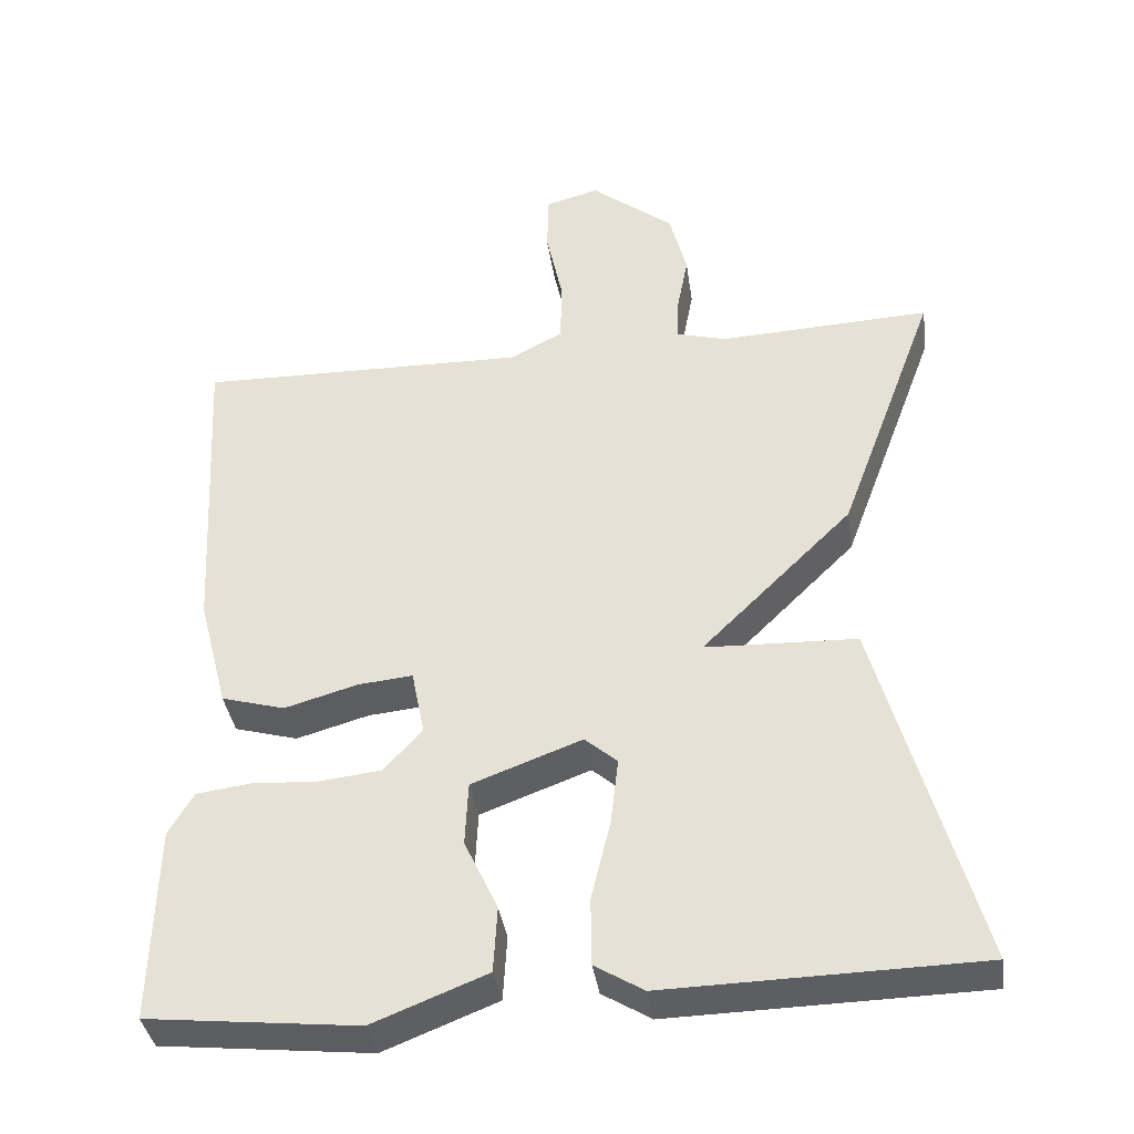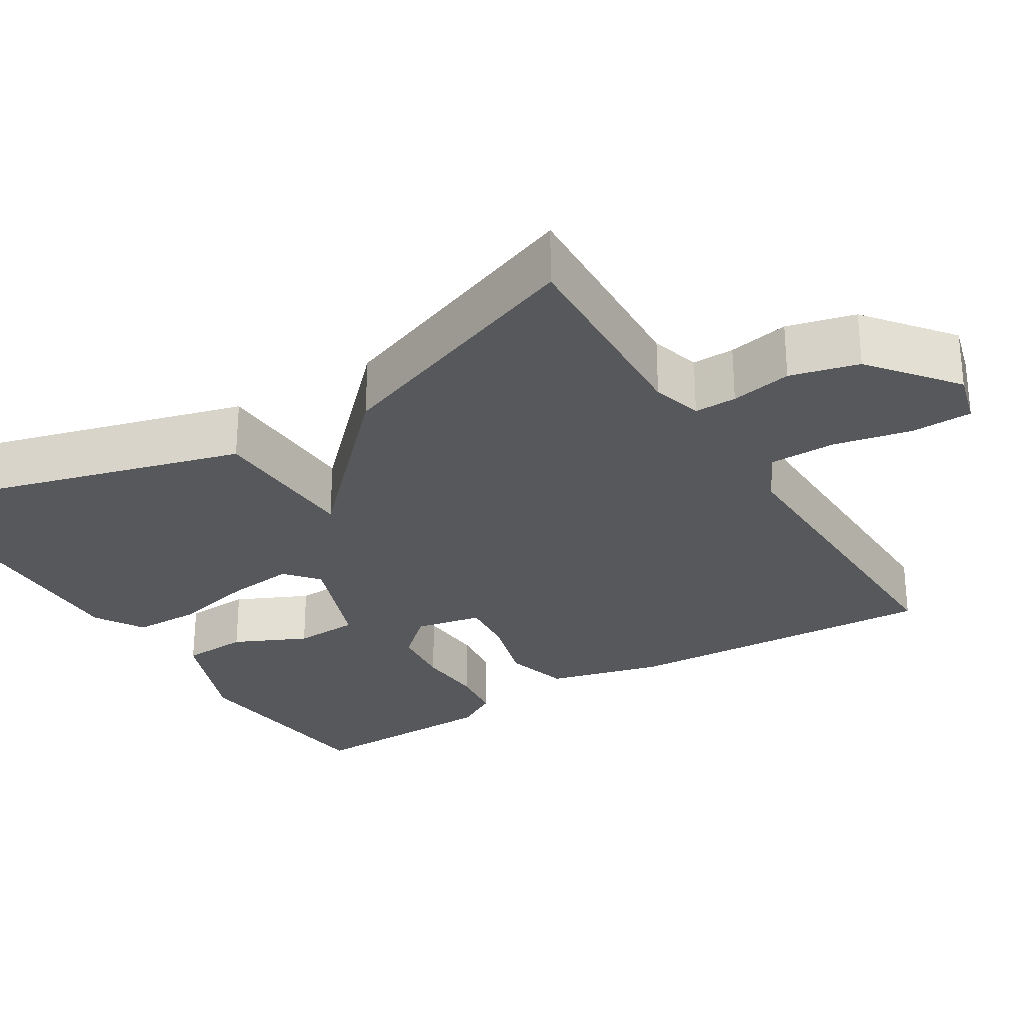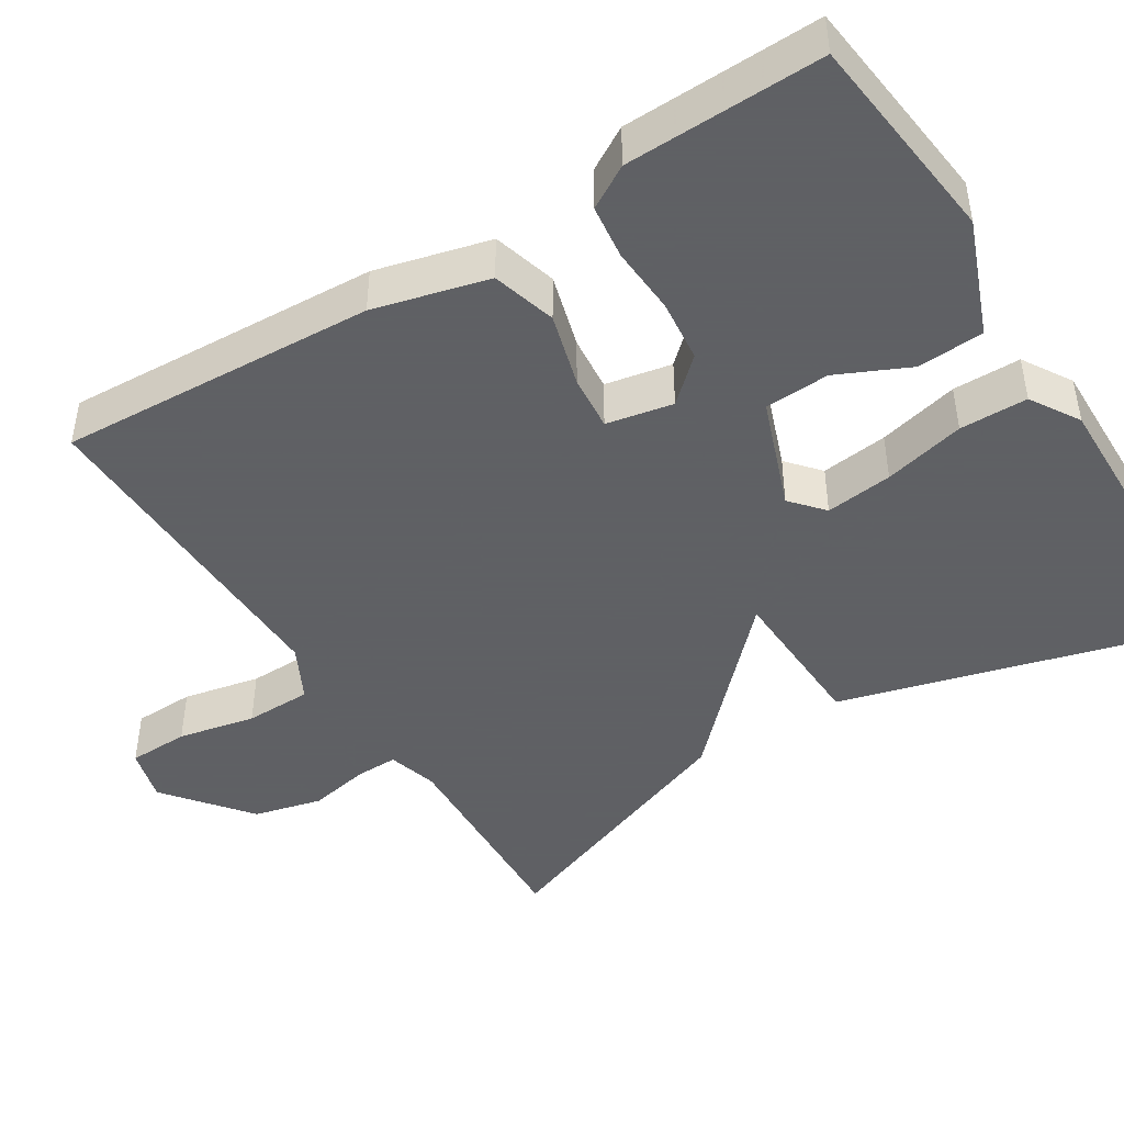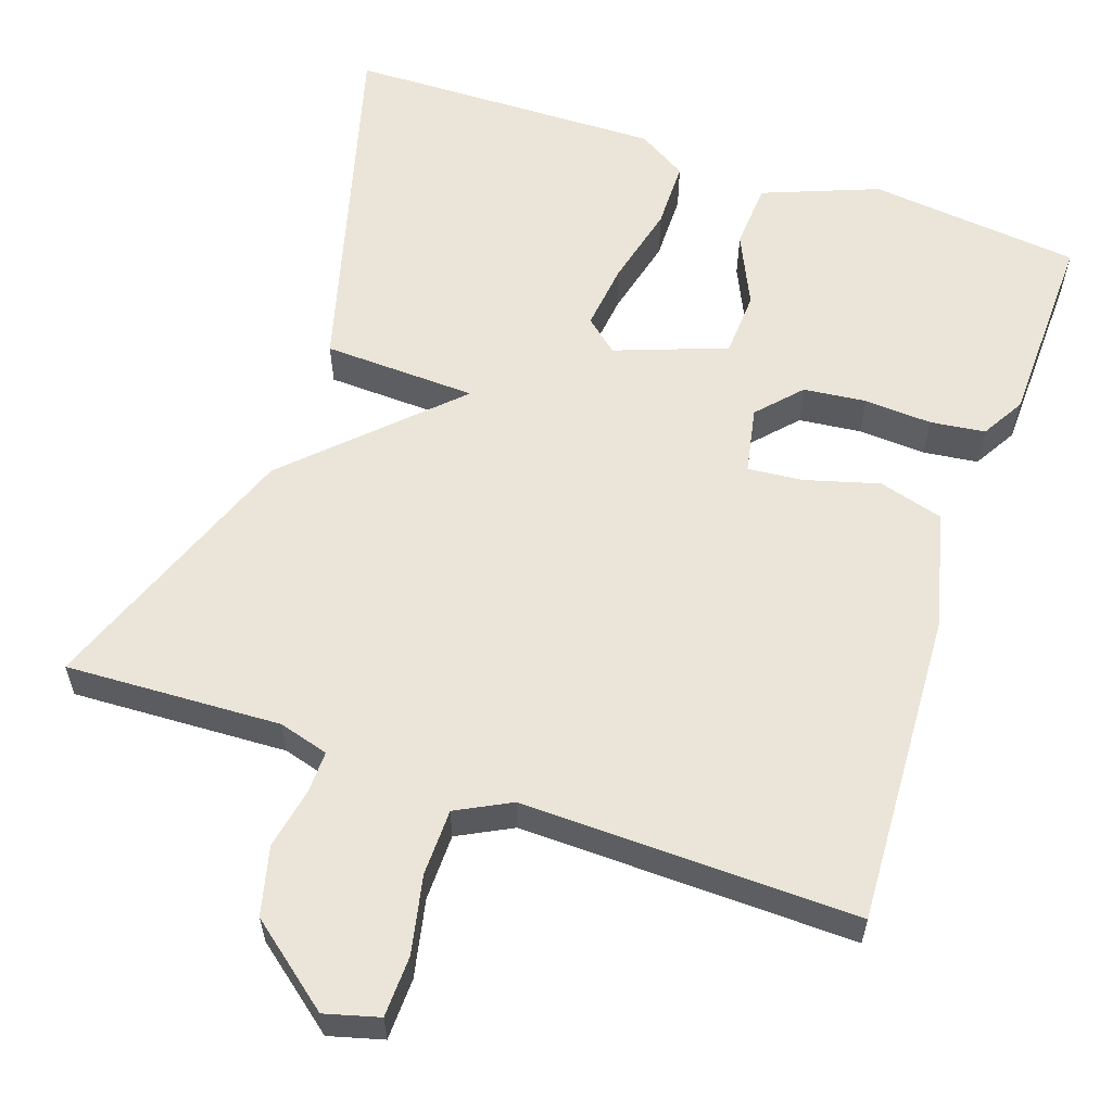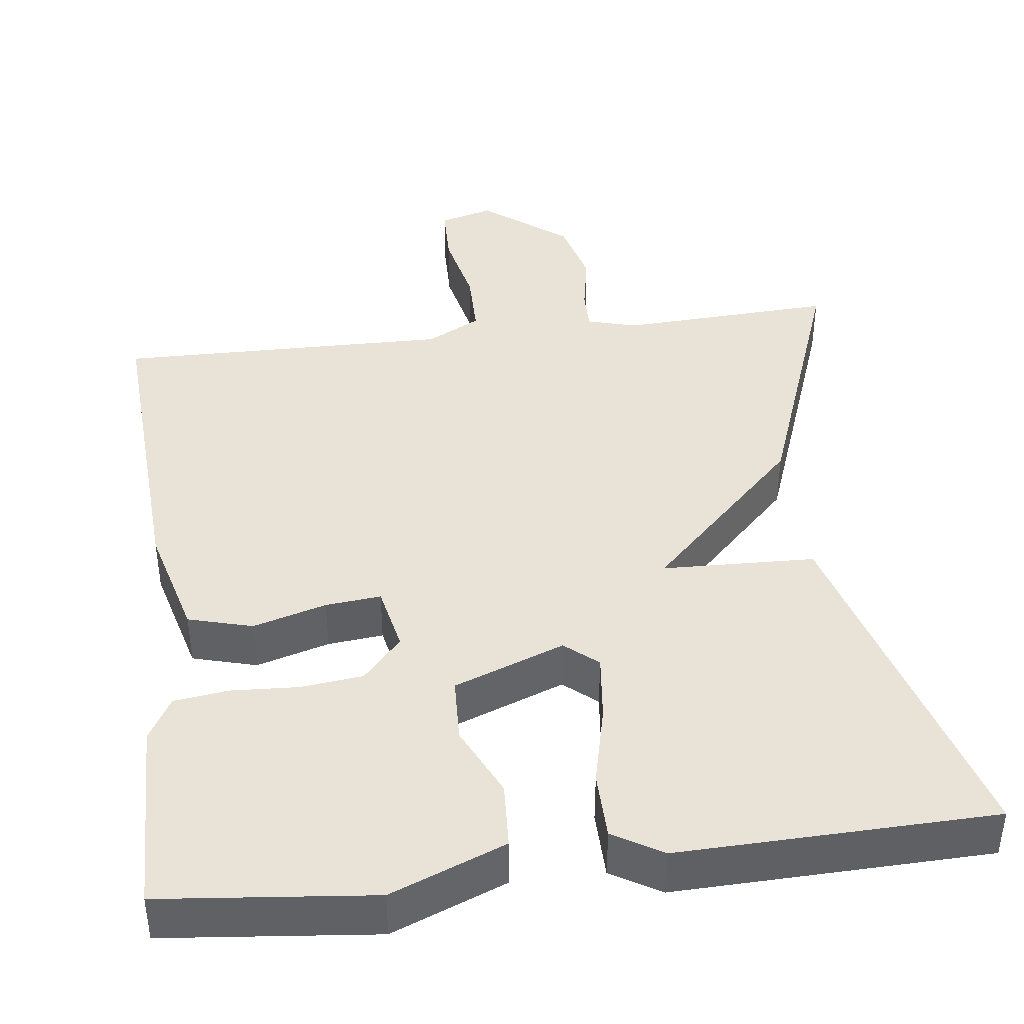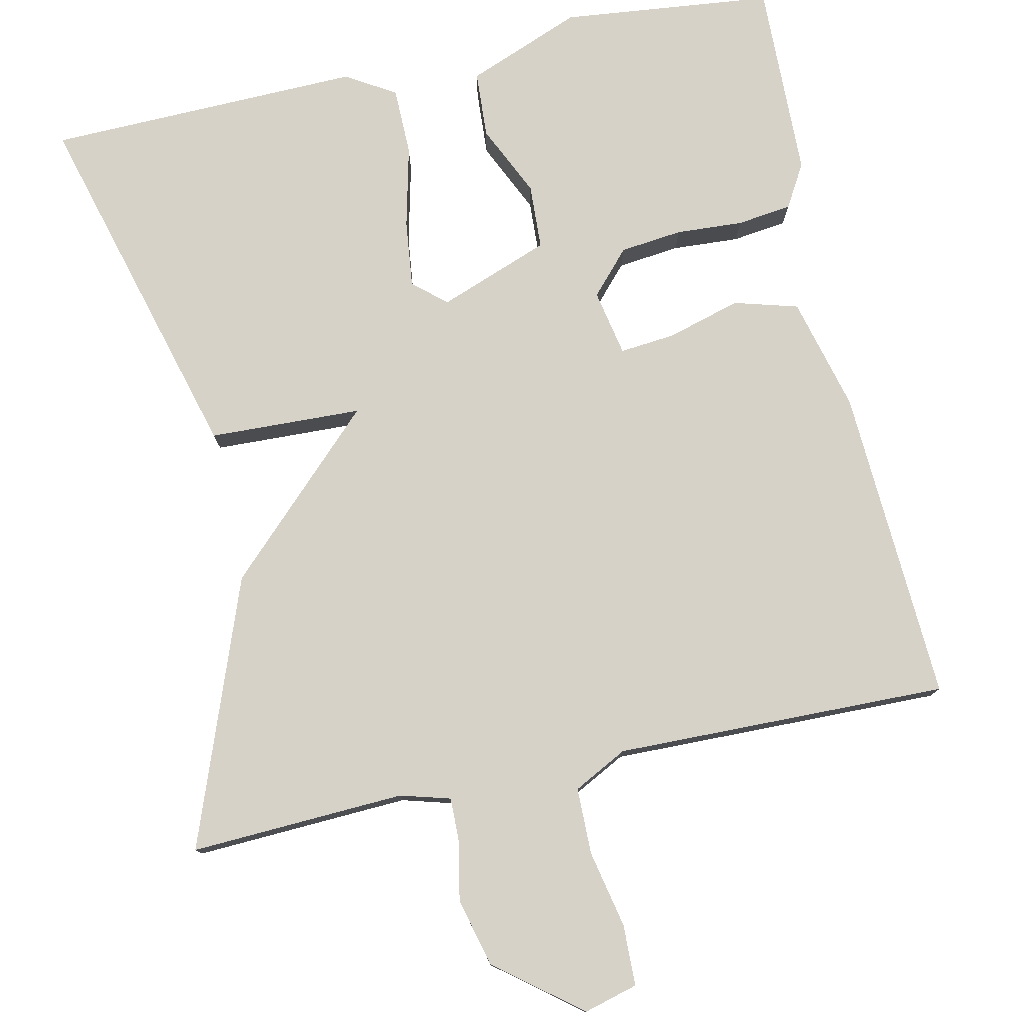
<metadata>
{"format":"obj","ext":"obj","renderer":"f3d","projection":"perspective","resolution":1024,"background":"white","views":[{"elev":-37.8,"azim":-171.8,"up":"+Z"},{"elev":-28.1,"azim":-58.3,"up":"+Y"},{"elev":-45.3,"azim":122.3,"up":"+Y"},{"elev":58.9,"azim":19.1,"up":"+Y"},{"elev":41.5,"azim":172.7,"up":"+Y"},{"elev":78.1,"azim":-12.2,"up":"+Y"}]}
</metadata>
<code>
v 0.5 0.07 -0.5
v 0.229 0.07 -0.529
v 0.082 0.07 -0.471
v 0.077 0.07 -0.386
v 0.12 0.07 -0.294
v 0.116 0.07 -0.211
v -0.026 0.07 -0.158
v -0.068 0.07 -0.194
v -0.058 0.07 -0.28
v -0.033 0.07 -0.384
v -0.034 0.07 -0.471
v -0.097 0.07 -0.509
v -0.5 0.07 -0.5
v -0.373 0.07 -0.041
v -0.177 0.07 -0.034
v -0.373 0.07 0.159
v -0.5 0.07 0.5
v -0.225 0.07 0.487
v -0.161 0.07 0.505
v -0.162 0.07 0.559
v -0.177 0.07 0.637
v -0.155 0.07 0.724
v -0.047 0.07 0.809
v 0.022 0.07 0.79
v 0.024 0.07 0.712
v 0.003 0.07 0.613
v 0.004 0.07 0.528
v 0.073 0.07 0.492
v 0.5 0.07 0.5
v 0.478 0.07 0.095
v 0.44 0.07 -0.051
v 0.358 0.07 -0.074
v 0.264 0.07 -0.047
v 0.193 0.07 -0.04
v 0.176 0.07 -0.125
v 0.226 0.07 -0.18
v 0.306 0.07 -0.189
v 0.392 0.07 -0.184
v 0.462 0.07 -0.193
v 0.494 0.07 -0.248
v 0.5 0 -0.5
v 0.229 0 -0.529
v 0.082 0 -0.471
v 0.077 0 -0.386
v 0.12 0 -0.294
v 0.116 0 -0.211
v -0.026 0 -0.158
v -0.068 0 -0.194
v -0.058 0 -0.28
v -0.033 0 -0.384
v -0.034 0 -0.471
v -0.097 0 -0.509
v -0.5 0 -0.5
v -0.373 0 -0.041
v -0.177 0 -0.034
v -0.373 0 0.159
v -0.5 0 0.5
v -0.225 0 0.487
v -0.161 0 0.505
v -0.162 0 0.559
v -0.177 0 0.637
v -0.155 0 0.724
v -0.047 0 0.809
v 0.022 0 0.79
v 0.024 0 0.712
v 0.003 0 0.613
v 0.004 0 0.528
v 0.073 0 0.492
v 0.5 0 0.5
v 0.478 0 0.095
v 0.44 0 -0.051
v 0.358 0 -0.074
v 0.264 0 -0.047
v 0.193 0 -0.04
v 0.176 0 -0.125
v 0.226 0 -0.18
v 0.306 0 -0.189
v 0.392 0 -0.184
v 0.462 0 -0.193
v 0.494 0 -0.248
f 3 4 5
f 2 3 5
f 1 2 5
f 40 1 5
f 39 40 5
f 38 39 5
f 37 38 5
f 36 37 5 6
f 35 36 6 7
f 34 35 7
f 31 32 33
f 30 31 33
f 29 30 33
f 28 29 33
f 27 28 33 34
f 24 25 26
f 23 24 26
f 22 23 26
f 21 22 26
f 20 21 26
f 19 20 26 27
f 27 34 7
f 19 27 7
f 18 19 7
f 17 18 7
f 16 17 7
f 15 16 7
f 13 14 15
f 12 13 15
f 11 12 15
f 10 11 15
f 9 10 15
f 15 7 8
f 8 9 15
f 45 44 43
f 45 43 42
f 45 42 41
f 45 41 80
f 45 80 79
f 45 79 78
f 45 78 77
f 46 45 77 76
f 47 46 76 75
f 47 75 74
f 73 72 71
f 73 71 70
f 73 70 69
f 73 69 68
f 74 73 68 67
f 66 65 64
f 66 64 63
f 66 63 62
f 66 62 61
f 66 61 60
f 67 66 60 59
f 47 74 67
f 47 67 59
f 47 59 58
f 47 58 57
f 47 57 56
f 47 56 55
f 55 54 53
f 55 53 52
f 55 52 51
f 55 51 50
f 55 50 49
f 48 47 55
f 55 49 48
f 1 41 42 2
f 2 42 43 3
f 3 43 44 4
f 4 44 45 5
f 5 45 46 6
f 6 46 47 7
f 7 47 48 8
f 8 48 49 9
f 9 49 50 10
f 10 50 51 11
f 11 51 52 12
f 12 52 53 13
f 13 53 54 14
f 14 54 55 15
f 15 55 56 16
f 16 56 57 17
f 17 57 58 18
f 18 58 59 19
f 19 59 60 20
f 20 60 61 21
f 21 61 62 22
f 22 62 63 23
f 23 63 64 24
f 24 64 65 25
f 25 65 66 26
f 26 66 67 27
f 27 67 68 28
f 28 68 69 29
f 29 69 70 30
f 30 70 71 31
f 31 71 72 32
f 32 72 73 33
f 33 73 74 34
f 34 74 75 35
f 35 75 76 36
f 36 76 77 37
f 37 77 78 38
f 38 78 79 39
f 39 79 80 40
f 40 80 41 1

</code>
